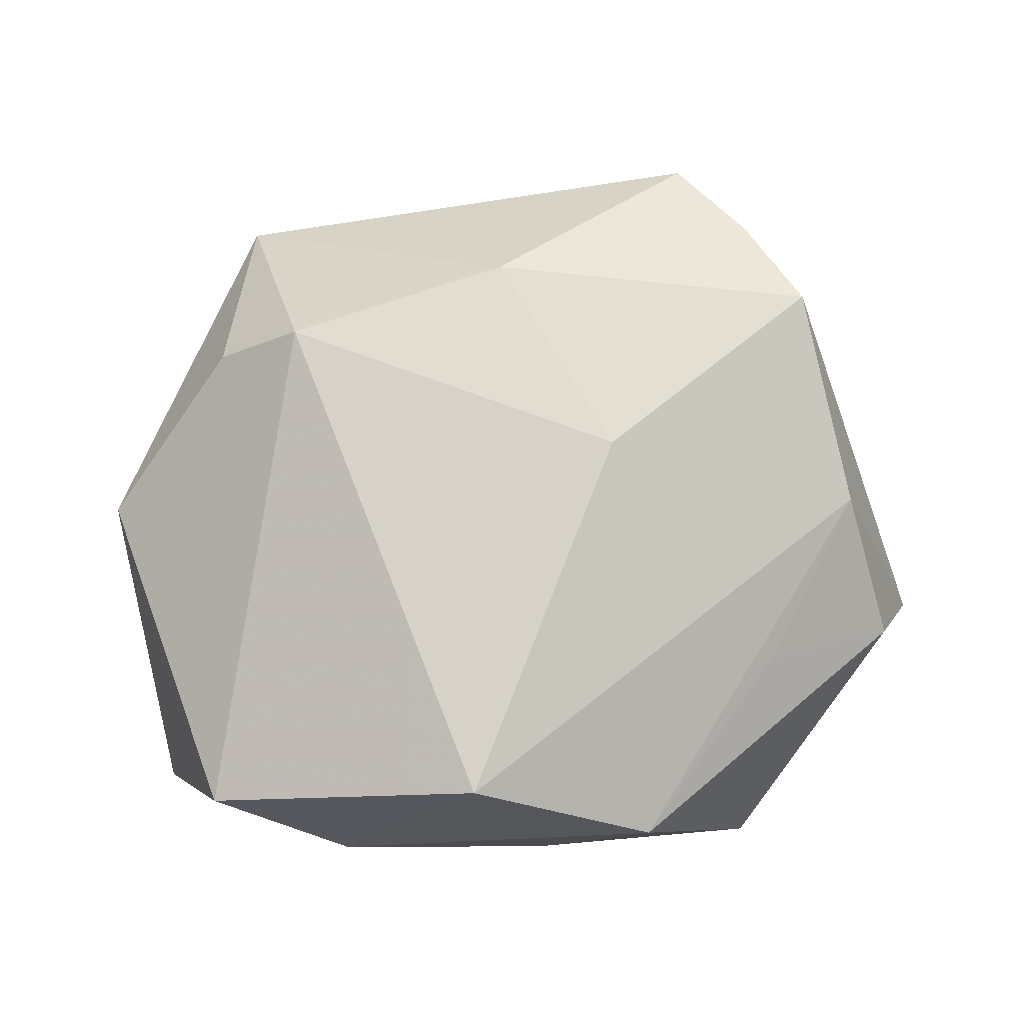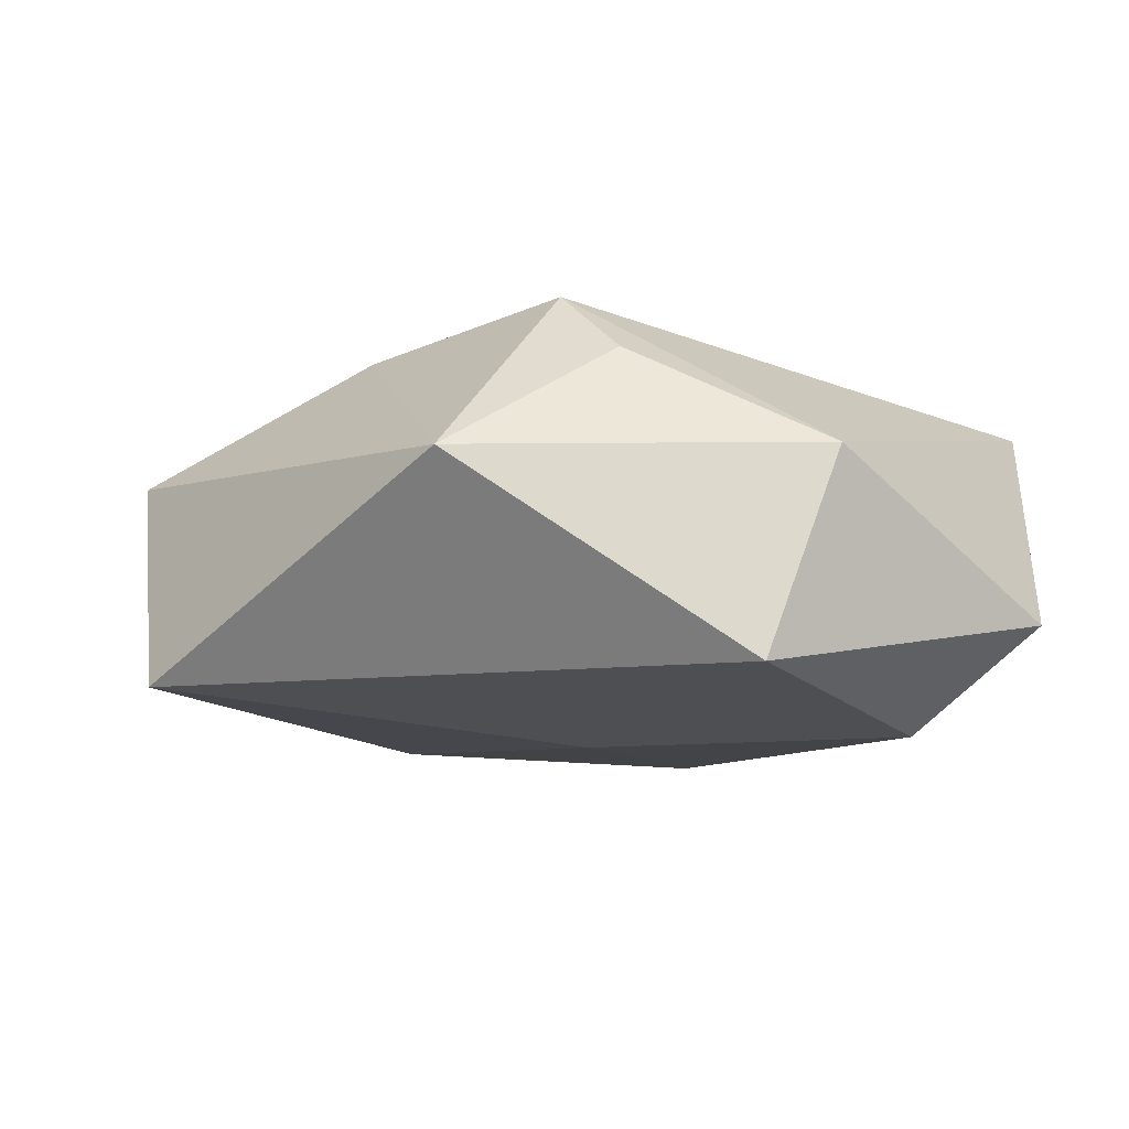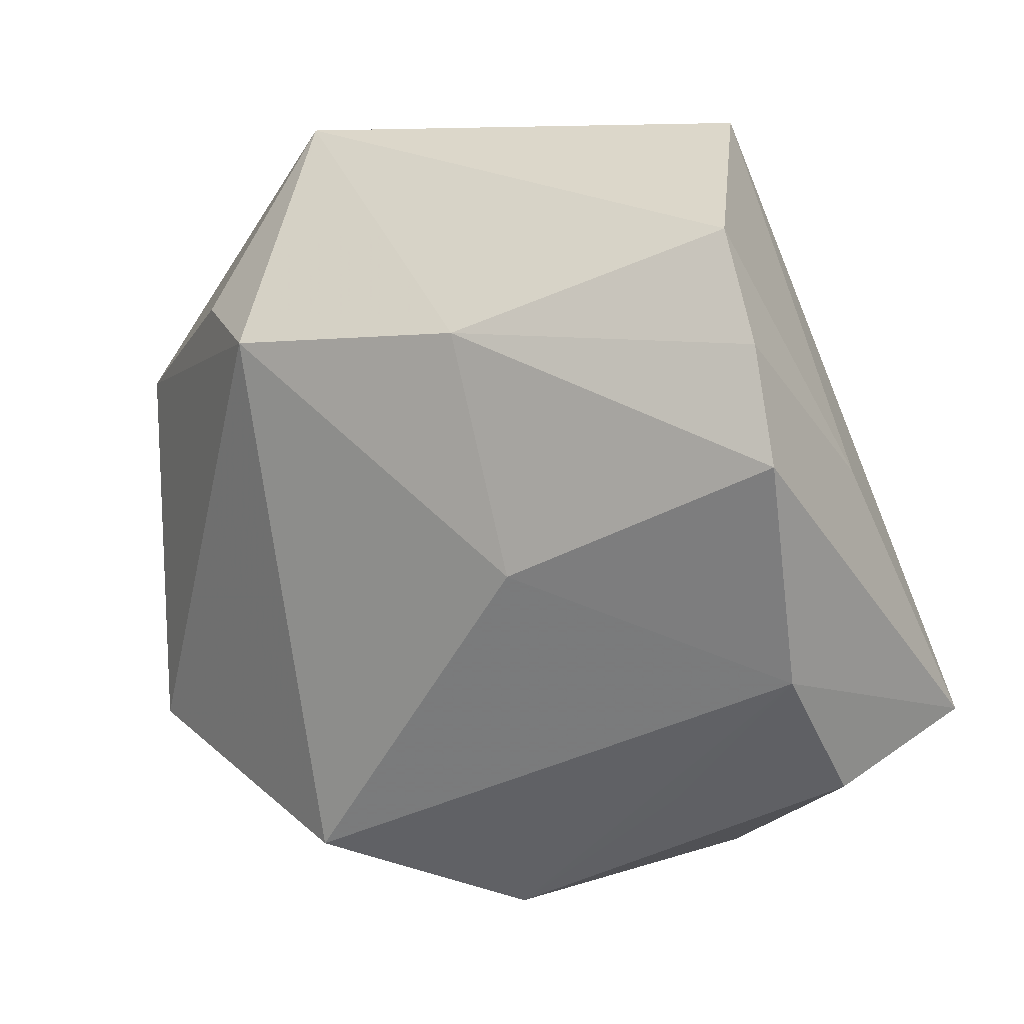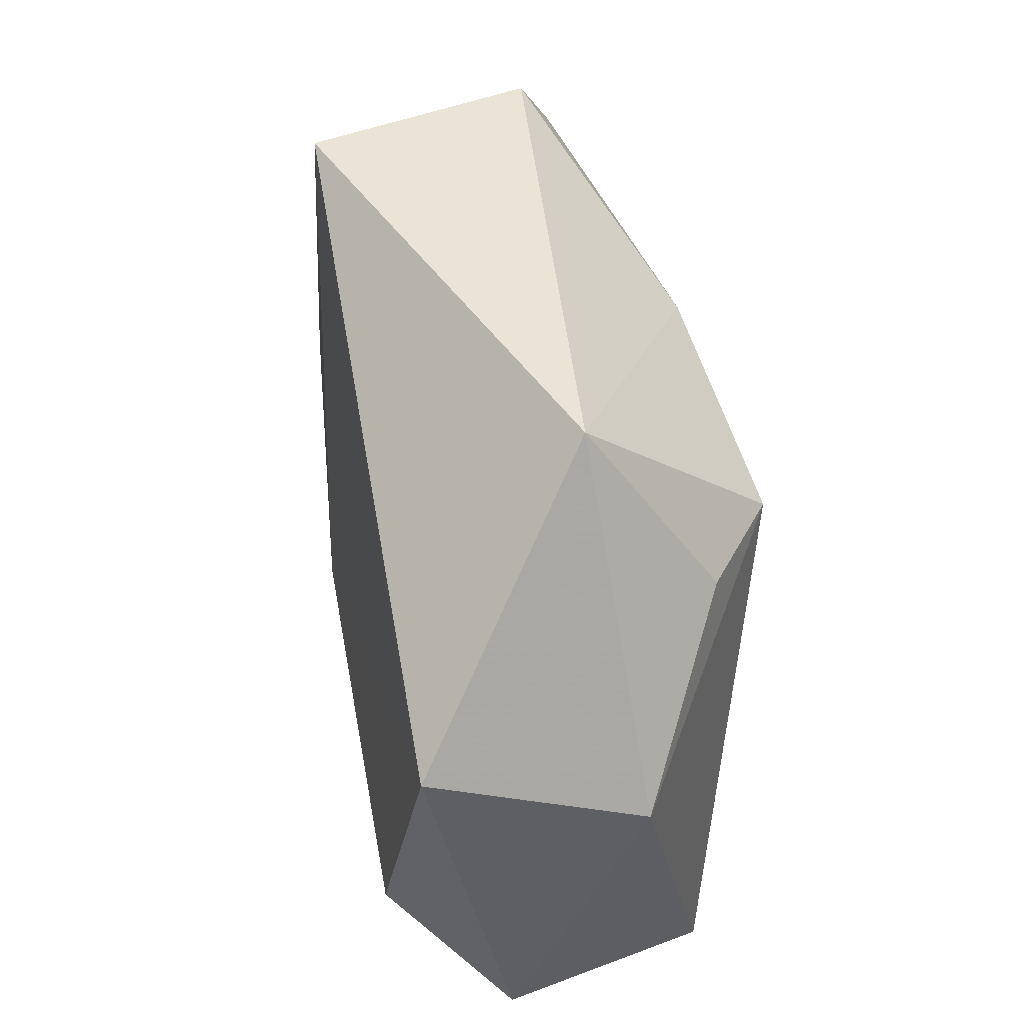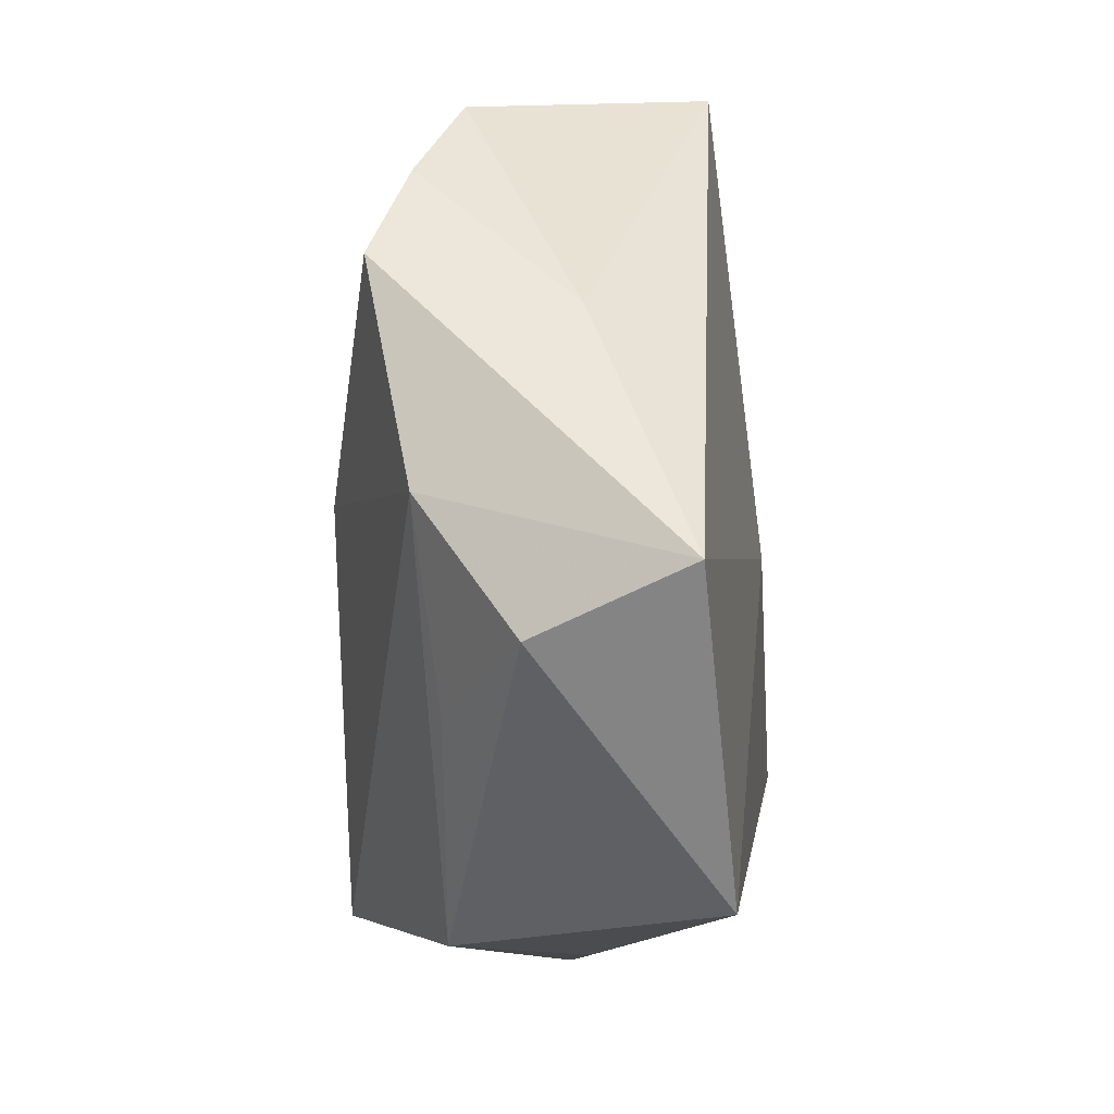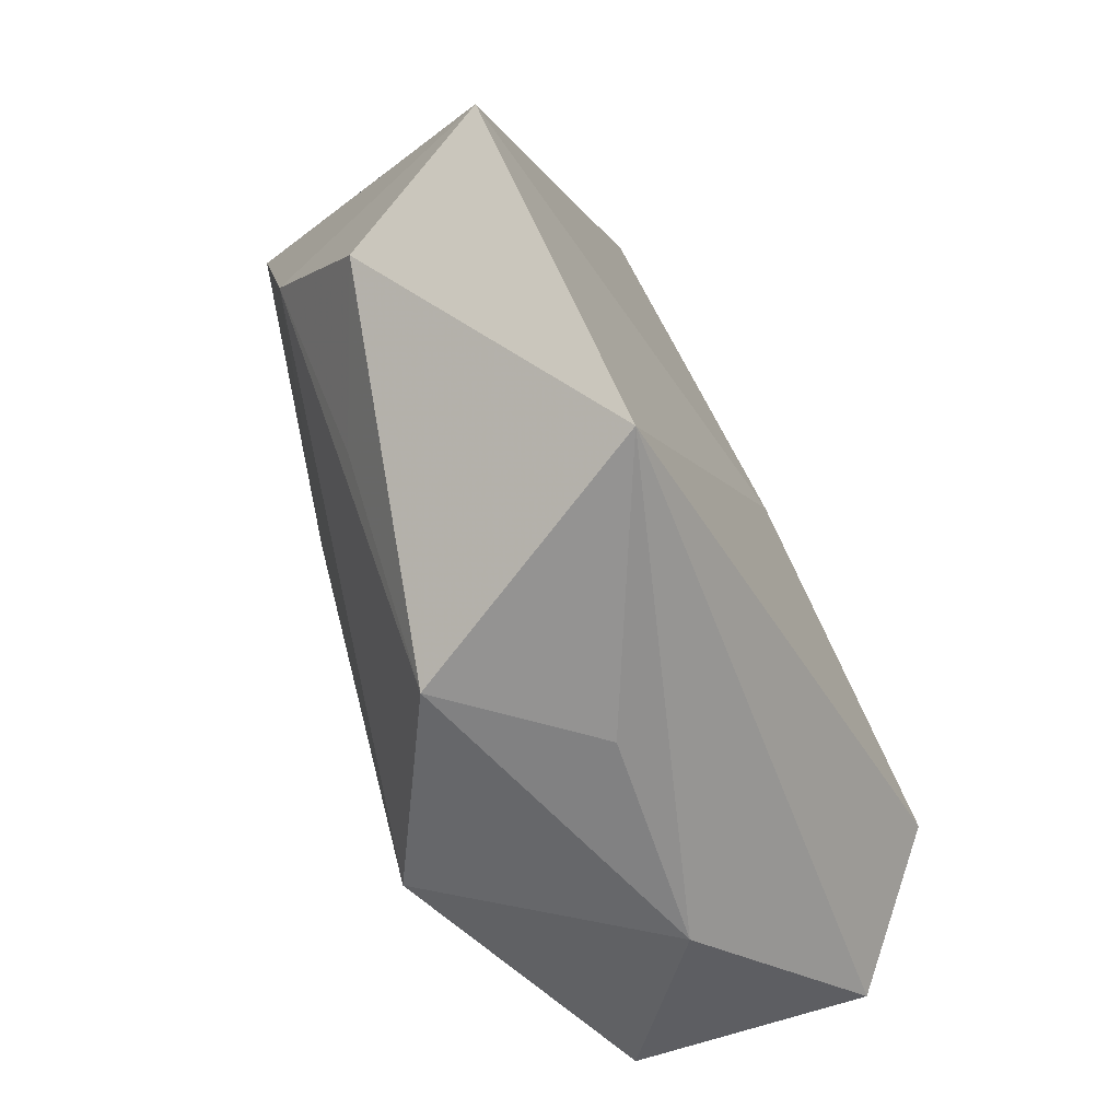
<metadata>
{"format":"obj","ext":"obj","renderer":"f3d","projection":"perspective","resolution":1024,"background":"white","views":[{"elev":78.0,"azim":-11.7,"up":"+Z"},{"elev":-12.0,"azim":-134.7,"up":"+Z"},{"elev":18.4,"azim":30.3,"up":"+Y"},{"elev":51.4,"azim":-102.3,"up":"+Y"},{"elev":-21.3,"azim":93.6,"up":"+Y"},{"elev":-71.1,"azim":116.3,"up":"+Y"}]}
</metadata>
<code>
v 0.03897 0.01594 0.01551
v 0.0391 0.0103 -0.003852
v -0.02123 0.0406 0.002361
v -0.03696 -0.02636 0.01222
v 0.02956 0.03617 0.00775
v -0.002685 -0.03772 -0.002159
v 0.03976 -0.007313 0.01089
v 0.005741 0.02534 0.01881
v -0.03386 -0.01137 -0.02016
v -0.02706 0.02273 0.01411
v 0.035 0.02645 0.01191
v -0.04378 -0.02003 -0.009161
v -0.0243 -0.03349 0.0009895
v 0.02669 -0.02346 0.009269
v -0.04005 0.01778 -0.01679
v -0.008841 -0.03209 0.02177
v -0.0431 0.01005 0.00418
v 0.0136 0.002294 0.02141
v 0.02224 -0.03992 -0.0159
v 0.04803 -0.01726 -0.01381
v 0.04186 -0.02172 0.001259
v -0.01816 0.02177 0.02126
v -0.002381 0.002186 -0.01952
v 0.01921 0.04224 -0.0152
v 0.009188 -0.03934 0.01028
f 17 12 4
f 4 22 17
f 16 22 4
f 17 22 10
f 3 22 8
f 3 10 22
f 17 10 3
f 21 19 20
f 18 1 8
f 8 22 18
f 18 22 16
f 20 24 2
f 5 3 8
f 24 3 5
f 5 2 24
f 9 19 12
f 16 4 13
f 13 4 12
f 12 19 13
f 7 18 16
f 1 18 7
f 20 1 7
f 7 21 20
f 19 21 25
f 16 13 25
f 25 7 16
f 8 1 11
f 11 5 8
f 2 5 11
f 11 1 20
f 20 2 11
f 23 24 20
f 19 9 23
f 20 19 23
f 15 3 24
f 24 23 15
f 15 23 9
f 17 3 15
f 15 12 17
f 15 9 12
f 6 13 19
f 19 25 6
f 6 25 13
f 21 7 14
f 14 25 21
f 7 25 14

</code>
